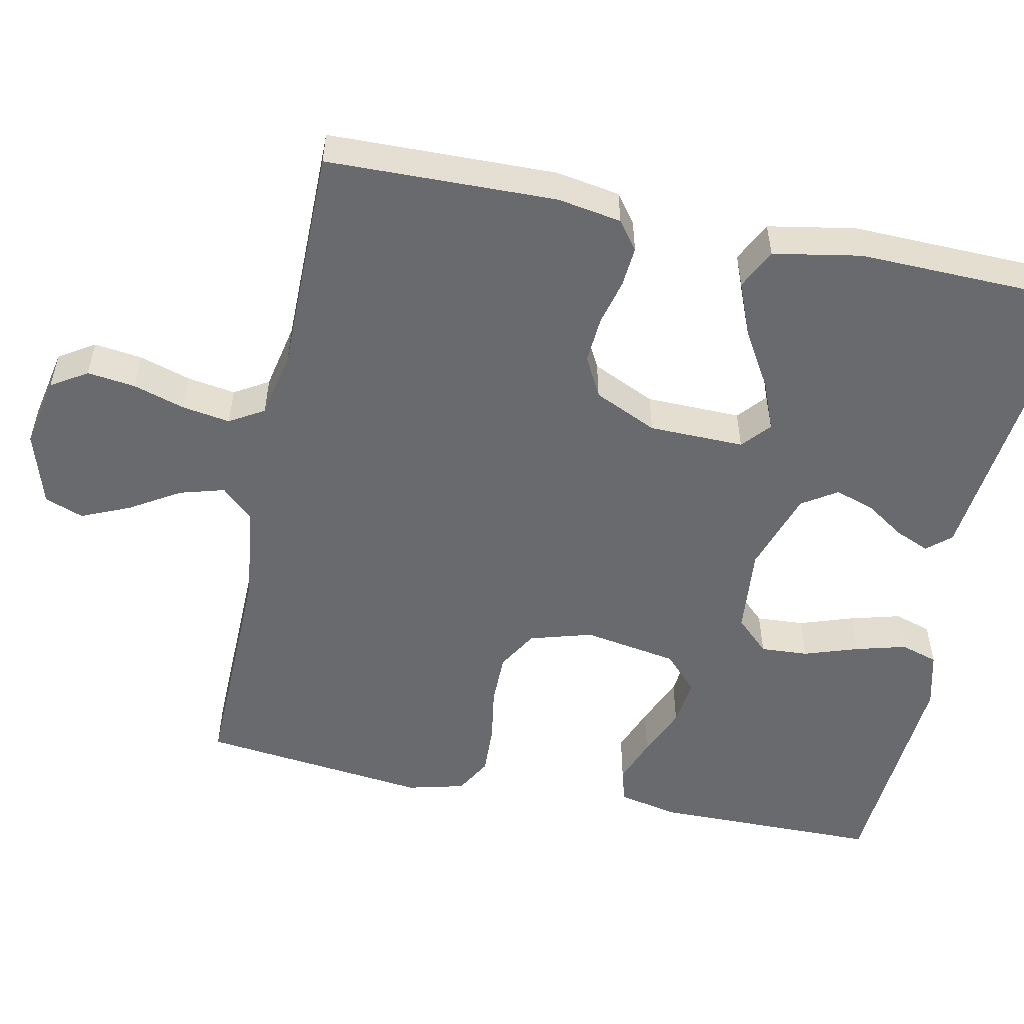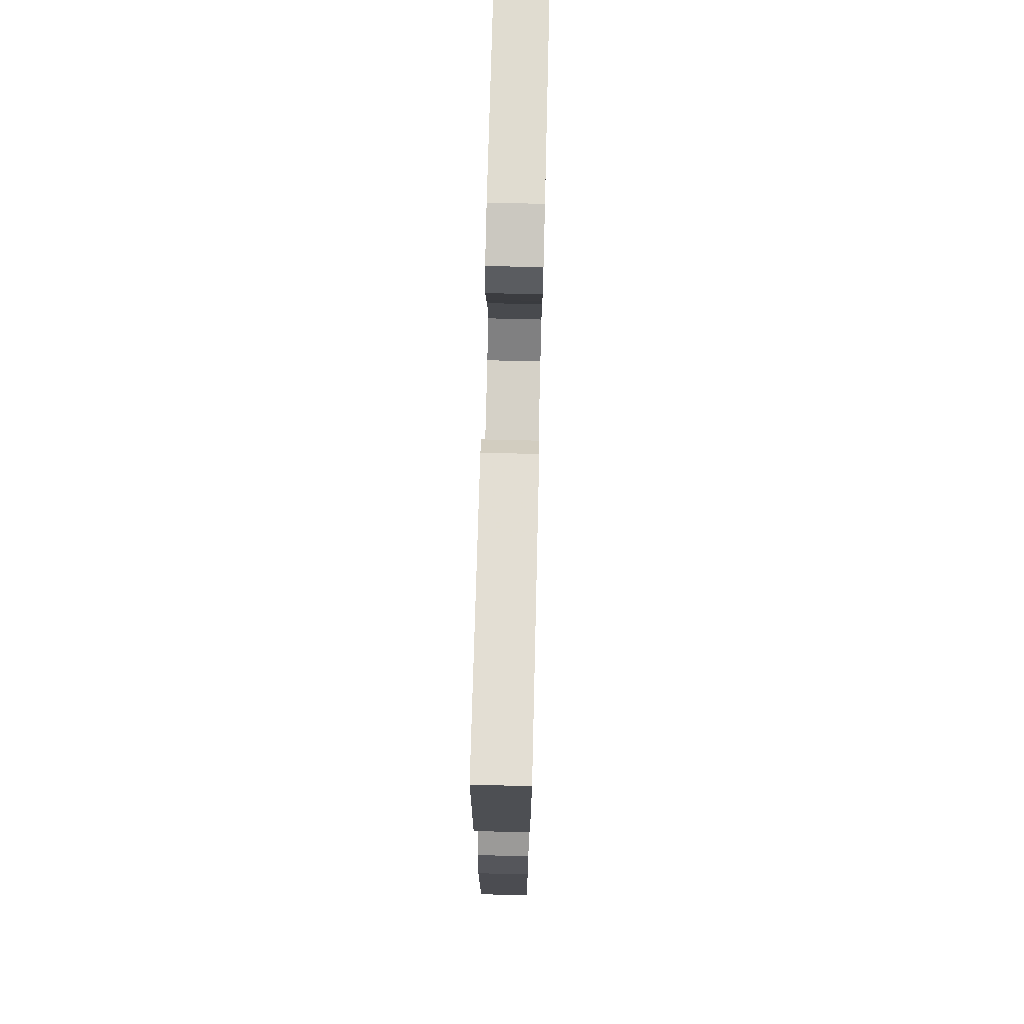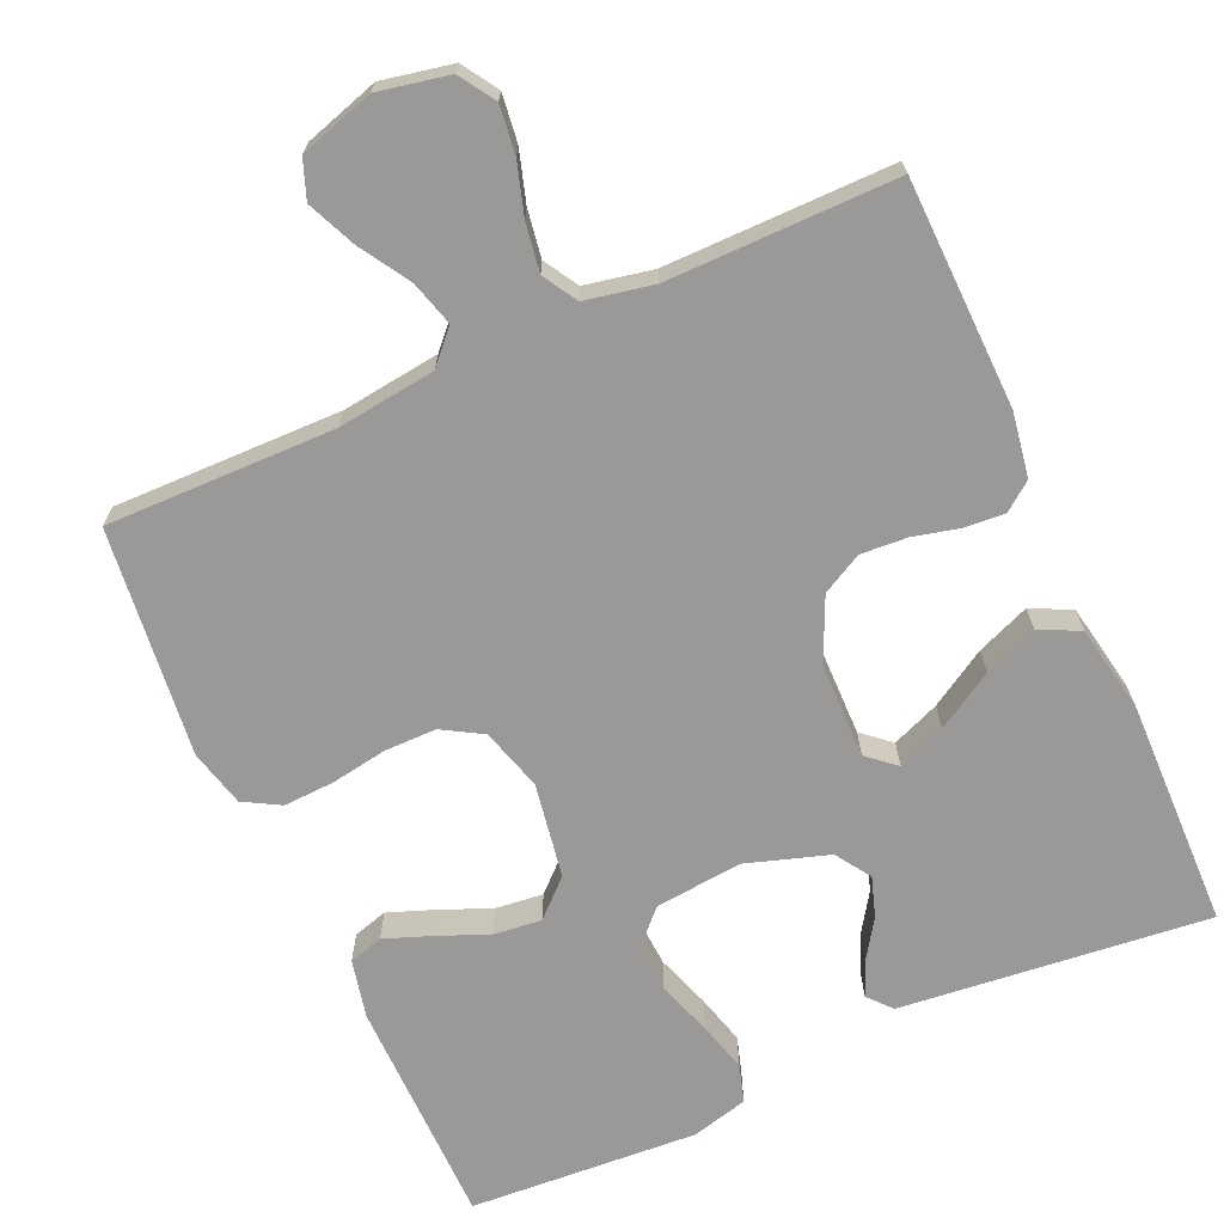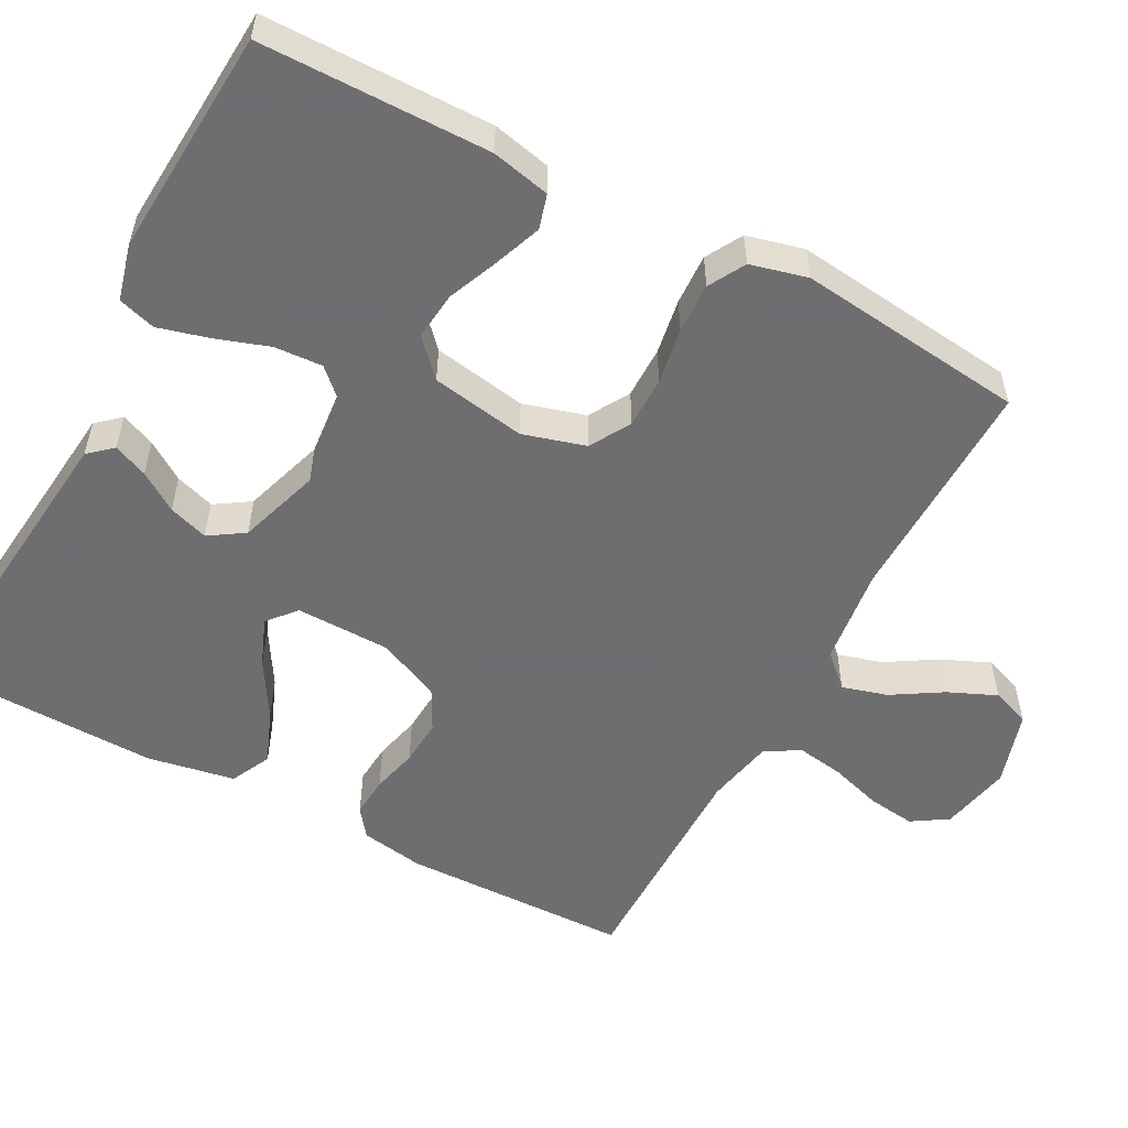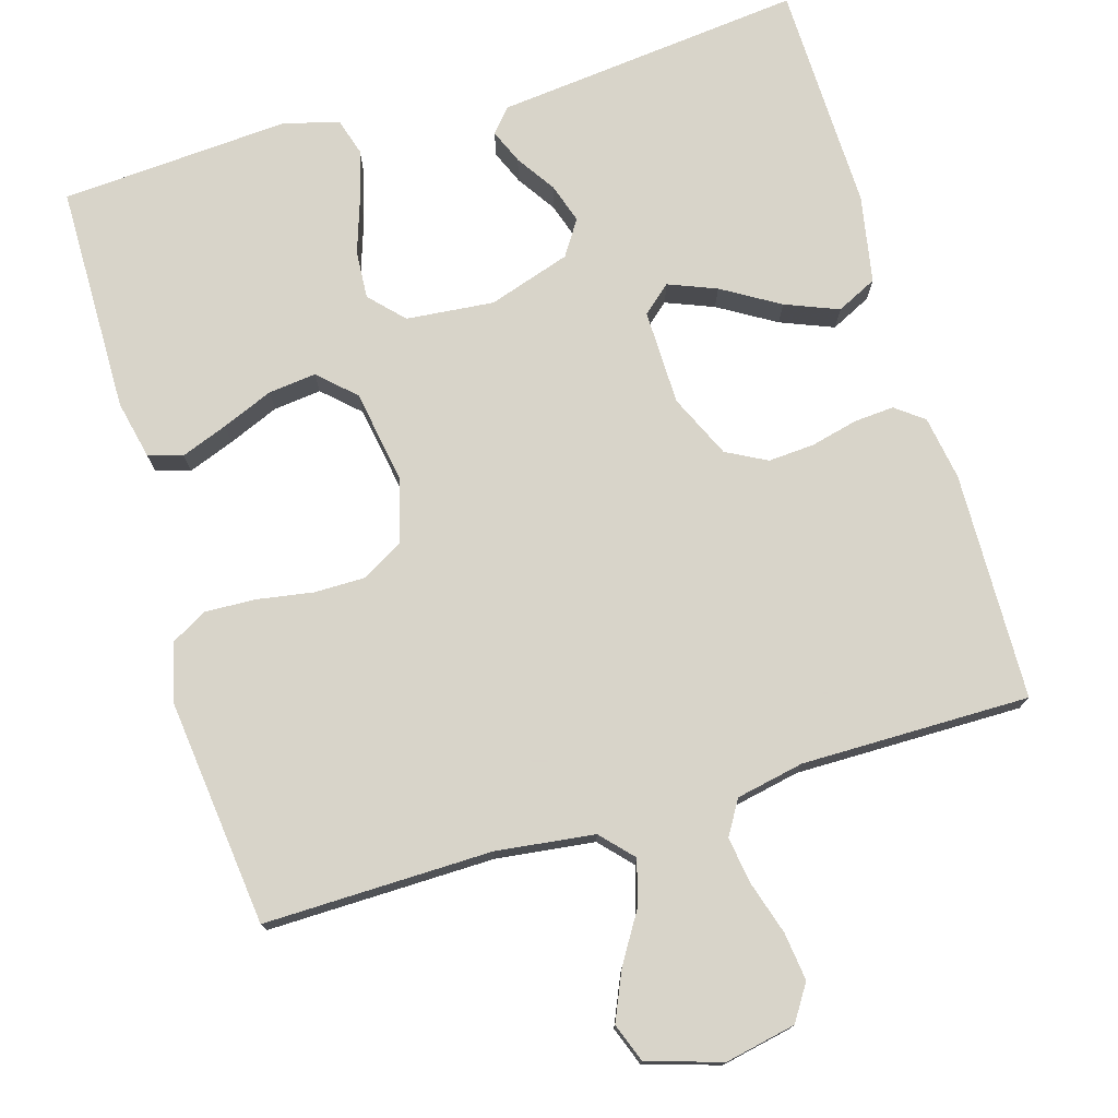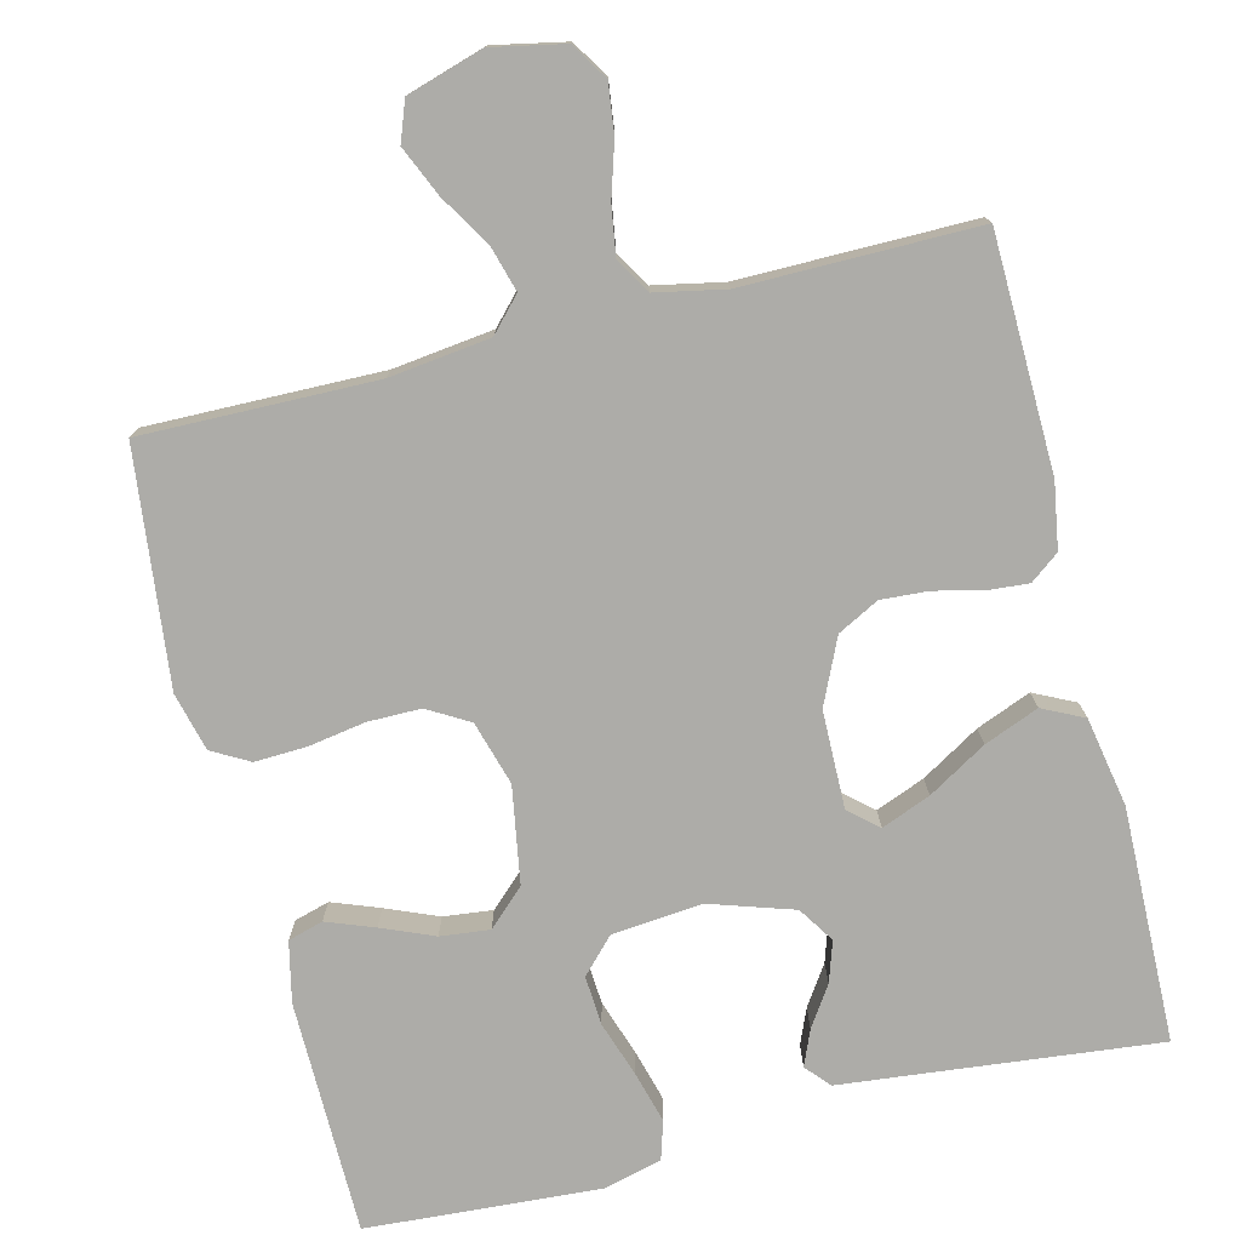
<metadata>
{"format":"obj","ext":"obj","renderer":"f3d","projection":"perspective","resolution":1024,"background":"white","views":[{"elev":-53.1,"azim":-101.8,"up":"+Y"},{"elev":73.4,"azim":-88.6,"up":"+Z"},{"elev":-69.1,"azim":-155.8,"up":"+Y"},{"elev":-54.4,"azim":61.9,"up":"+Y"},{"elev":75.7,"azim":163.5,"up":"+Y"},{"elev":-76.6,"azim":-166.0,"up":"+Y"}]}
</metadata>
<code>
v -0.5 0.07 0.5
v -0.2 0.07 0.468
v -0.095 0.07 0.457
v -0.068 0.07 0.426
v -0.087 0.07 0.381
v -0.121 0.07 0.33
v -0.138 0.07 0.278
v -0.108 0.07 0.232
v 0 0.07 0.197
v 0.115 0.07 0.208
v 0.157 0.07 0.252
v 0.153 0.07 0.315
v 0.129 0.07 0.386
v 0.111 0.07 0.452
v 0.126 0.07 0.501
v 0.2 0.07 0.52
v 0.5 0.07 0.5
v 0.503 0.07 0.2
v 0.486 0.07 0.123
v 0.441 0.07 0.11
v 0.38 0.07 0.133
v 0.313 0.07 0.161
v 0.25 0.07 0.168
v 0.203 0.07 0.124
v 0.182 0.07 0
v 0.206 0.07 -0.082
v 0.259 0.07 -0.113
v 0.327 0.07 -0.113
v 0.4 0.07 -0.101
v 0.467 0.07 -0.098
v 0.515 0.07 -0.125
v 0.534 0.07 -0.2
v 0.5 0.07 -0.5
v 0.2 0.07 -0.495
v 0.071 0.07 -0.511
v 0.032 0.07 -0.553
v 0.049 0.07 -0.612
v 0.089 0.07 -0.677
v 0.117 0.07 -0.741
v 0.098 0.07 -0.792
v 0 0.07 -0.822
v -0.093 0.07 -0.803
v -0.123 0.07 -0.756
v -0.115 0.07 -0.693
v -0.094 0.07 -0.625
v -0.084 0.07 -0.562
v -0.111 0.07 -0.517
v -0.2 0.07 -0.499
v -0.5 0.07 -0.5
v -0.507 0.07 -0.2
v -0.493 0.07 -0.116
v -0.456 0.07 -0.088
v -0.403 0.07 -0.092
v -0.342 0.07 -0.107
v -0.281 0.07 -0.111
v -0.228 0.07 -0.083
v -0.19 0.07 0
v -0.188 0.07 0.125
v -0.225 0.07 0.157
v -0.288 0.07 0.132
v -0.363 0.07 0.087
v -0.433 0.07 0.059
v -0.486 0.07 0.085
v -0.507 0.07 0.2
v -0.5 0 0.5
v -0.2 0 0.468
v -0.095 0 0.457
v -0.068 0 0.426
v -0.087 0 0.381
v -0.121 0 0.33
v -0.138 0 0.278
v -0.108 0 0.232
v 0 0 0.197
v 0.115 0 0.208
v 0.157 0 0.252
v 0.153 0 0.315
v 0.129 0 0.386
v 0.111 0 0.452
v 0.126 0 0.501
v 0.2 0 0.52
v 0.5 0 0.5
v 0.503 0 0.2
v 0.486 0 0.123
v 0.441 0 0.11
v 0.38 0 0.133
v 0.313 0 0.161
v 0.25 0 0.168
v 0.203 0 0.124
v 0.182 0 0
v 0.206 0 -0.082
v 0.259 0 -0.113
v 0.327 0 -0.113
v 0.4 0 -0.101
v 0.467 0 -0.098
v 0.515 0 -0.125
v 0.534 0 -0.2
v 0.5 0 -0.5
v 0.2 0 -0.495
v 0.071 0 -0.511
v 0.032 0 -0.553
v 0.049 0 -0.612
v 0.089 0 -0.677
v 0.117 0 -0.741
v 0.098 0 -0.792
v 0 0 -0.822
v -0.093 0 -0.803
v -0.123 0 -0.756
v -0.115 0 -0.693
v -0.094 0 -0.625
v -0.084 0 -0.562
v -0.111 0 -0.517
v -0.2 0 -0.499
v -0.5 0 -0.5
v -0.507 0 -0.2
v -0.493 0 -0.116
v -0.456 0 -0.088
v -0.403 0 -0.092
v -0.342 0 -0.107
v -0.281 0 -0.111
v -0.228 0 -0.083
v -0.19 0 0
v -0.188 0 0.125
v -0.225 0 0.157
v -0.288 0 0.132
v -0.363 0 0.087
v -0.433 0 0.059
v -0.486 0 0.085
v -0.507 0 0.2
f 63 64 1 2
f 60 61 62 63
f 59 60 63 2
f 58 59 2 3
f 51 52 53 54
f 51 54 55
f 48 49 50 51
f 47 48 51 55
f 46 47 55 56
f 42 43 44 45
f 42 45 46
f 41 42 46
f 37 38 39 40
f 36 37 40 41
f 31 32 33 34
f 31 34 35
f 28 29 30 31
f 27 28 31 35
f 26 27 35 36
f 19 20 21 22
f 17 18 19 22
f 17 22 23
f 16 17 23 24
f 12 13 14 15
f 12 15 16 24
f 3 4 5 6
f 3 6 7
f 58 3 7
f 57 58 7 8
f 41 46 56 57
f 36 41 57 8
f 25 26 36 8
f 11 12 24 25
f 10 11 25
f 9 10 25
f 8 9 25
f 66 65 128 127
f 127 126 125 124
f 66 127 124 123
f 67 66 123 122
f 118 117 116 115
f 119 118 115
f 115 114 113 112
f 119 115 112 111
f 120 119 111 110
f 109 108 107 106
f 110 109 106
f 110 106 105
f 104 103 102 101
f 105 104 101 100
f 98 97 96 95
f 99 98 95
f 95 94 93 92
f 99 95 92 91
f 100 99 91 90
f 86 85 84 83
f 86 83 82 81
f 87 86 81
f 88 87 81 80
f 79 78 77 76
f 88 80 79 76
f 70 69 68 67
f 71 70 67
f 71 67 122
f 72 71 122 121
f 121 120 110 105
f 72 121 105 100
f 72 100 90 89
f 89 88 76 75
f 89 75 74
f 89 74 73
f 89 73 72
f 1 65 66 2
f 2 66 67 3
f 3 67 68 4
f 4 68 69 5
f 5 69 70 6
f 6 70 71 7
f 7 71 72 8
f 8 72 73 9
f 9 73 74 10
f 10 74 75 11
f 11 75 76 12
f 12 76 77 13
f 13 77 78 14
f 14 78 79 15
f 15 79 80 16
f 16 80 81 17
f 17 81 82 18
f 18 82 83 19
f 19 83 84 20
f 20 84 85 21
f 21 85 86 22
f 22 86 87 23
f 23 87 88 24
f 24 88 89 25
f 25 89 90 26
f 26 90 91 27
f 27 91 92 28
f 28 92 93 29
f 29 93 94 30
f 30 94 95 31
f 31 95 96 32
f 32 96 97 33
f 33 97 98 34
f 34 98 99 35
f 35 99 100 36
f 36 100 101 37
f 37 101 102 38
f 38 102 103 39
f 39 103 104 40
f 40 104 105 41
f 41 105 106 42
f 42 106 107 43
f 43 107 108 44
f 44 108 109 45
f 45 109 110 46
f 46 110 111 47
f 47 111 112 48
f 48 112 113 49
f 49 113 114 50
f 50 114 115 51
f 51 115 116 52
f 52 116 117 53
f 53 117 118 54
f 54 118 119 55
f 55 119 120 56
f 56 120 121 57
f 57 121 122 58
f 58 122 123 59
f 59 123 124 60
f 60 124 125 61
f 61 125 126 62
f 62 126 127 63
f 63 127 128 64
f 64 128 65 1

</code>
